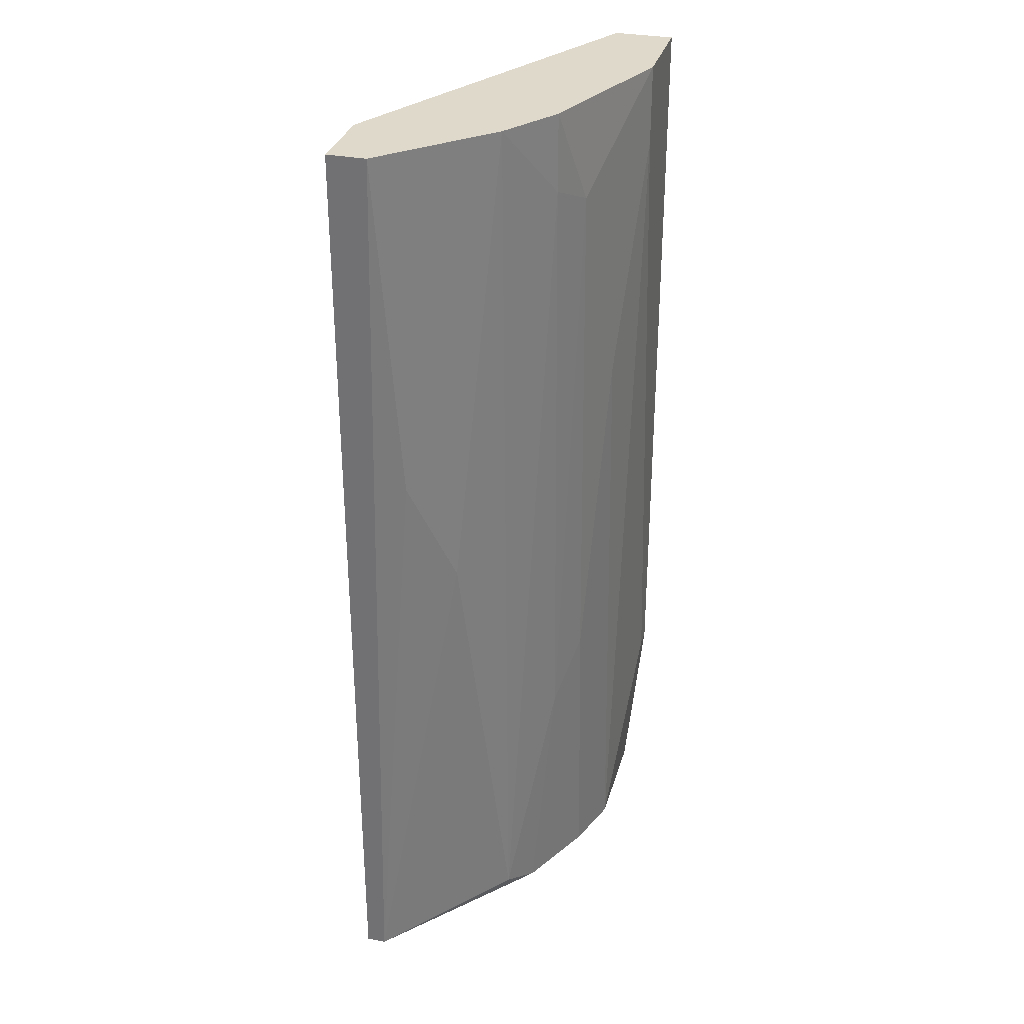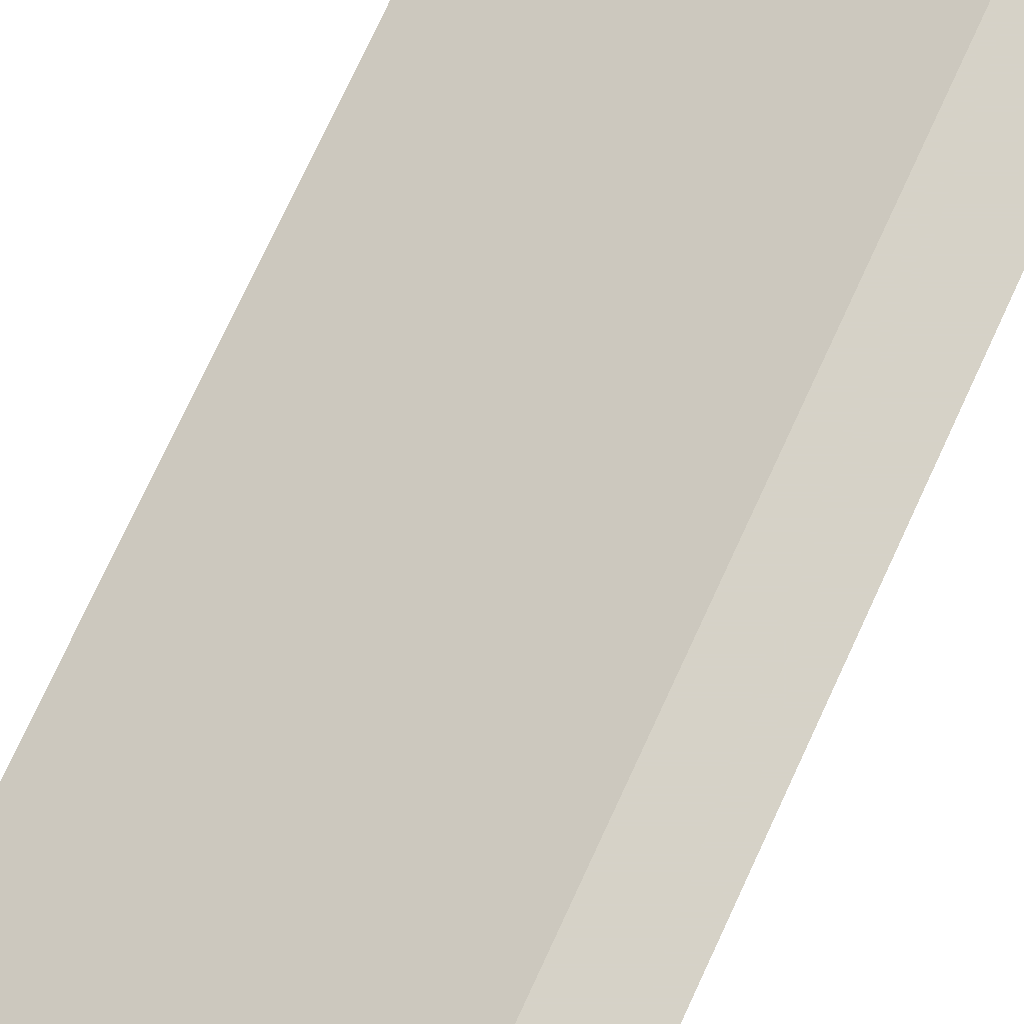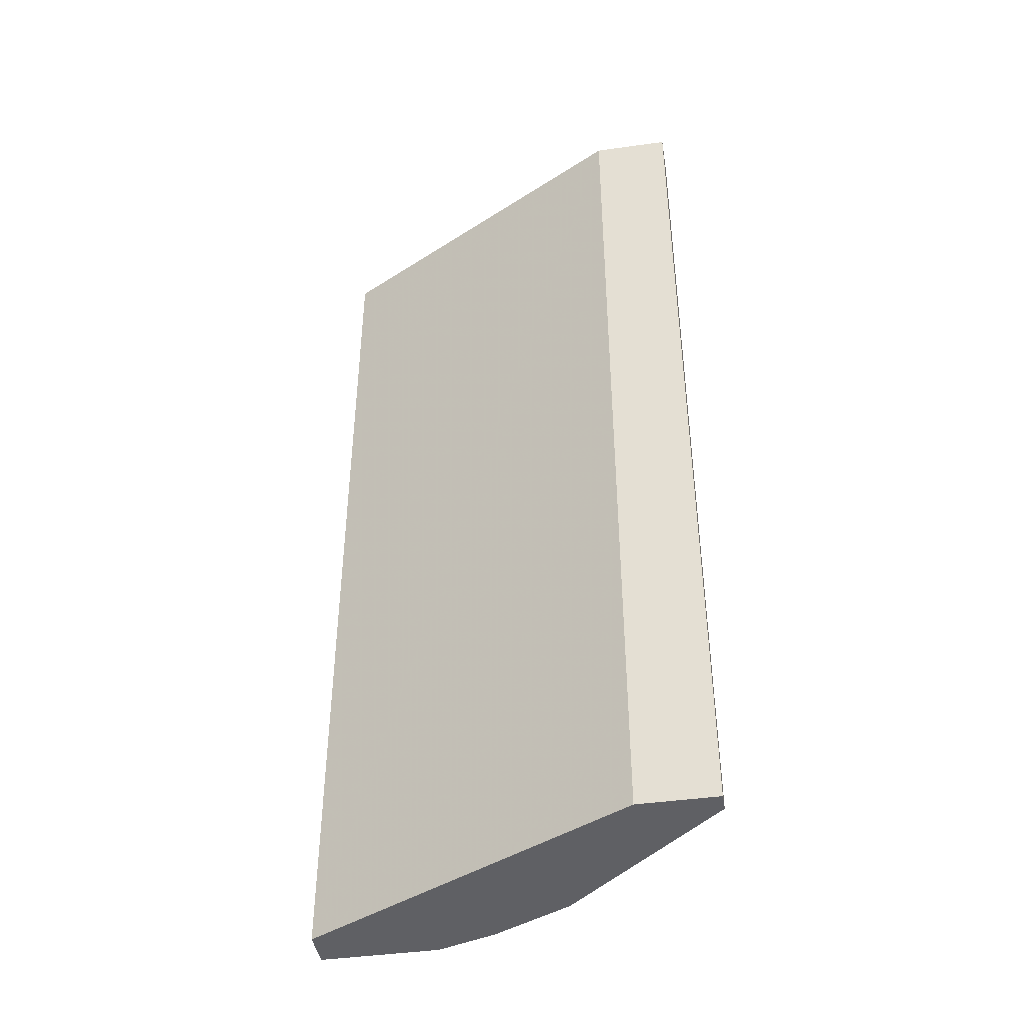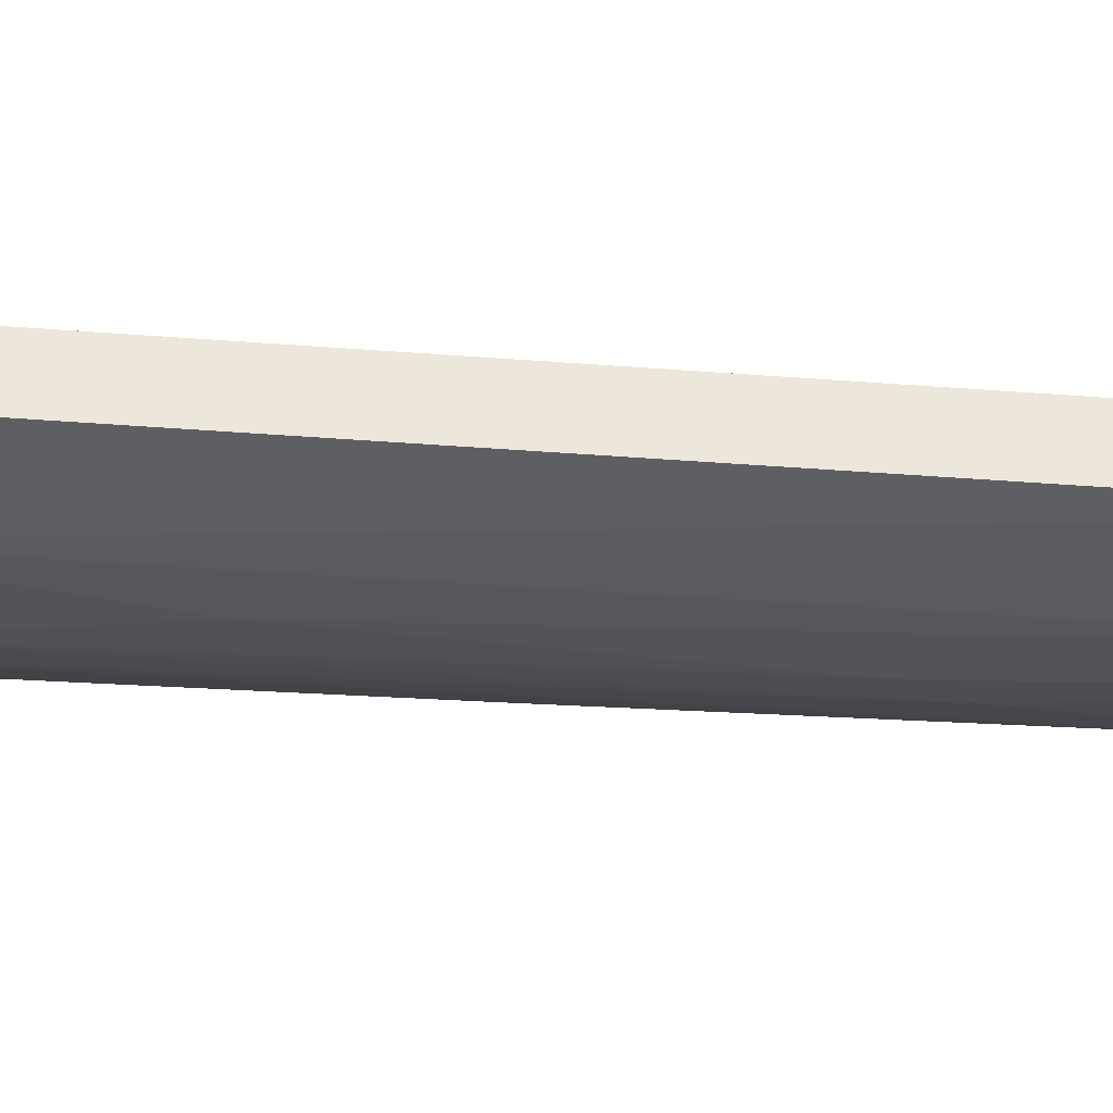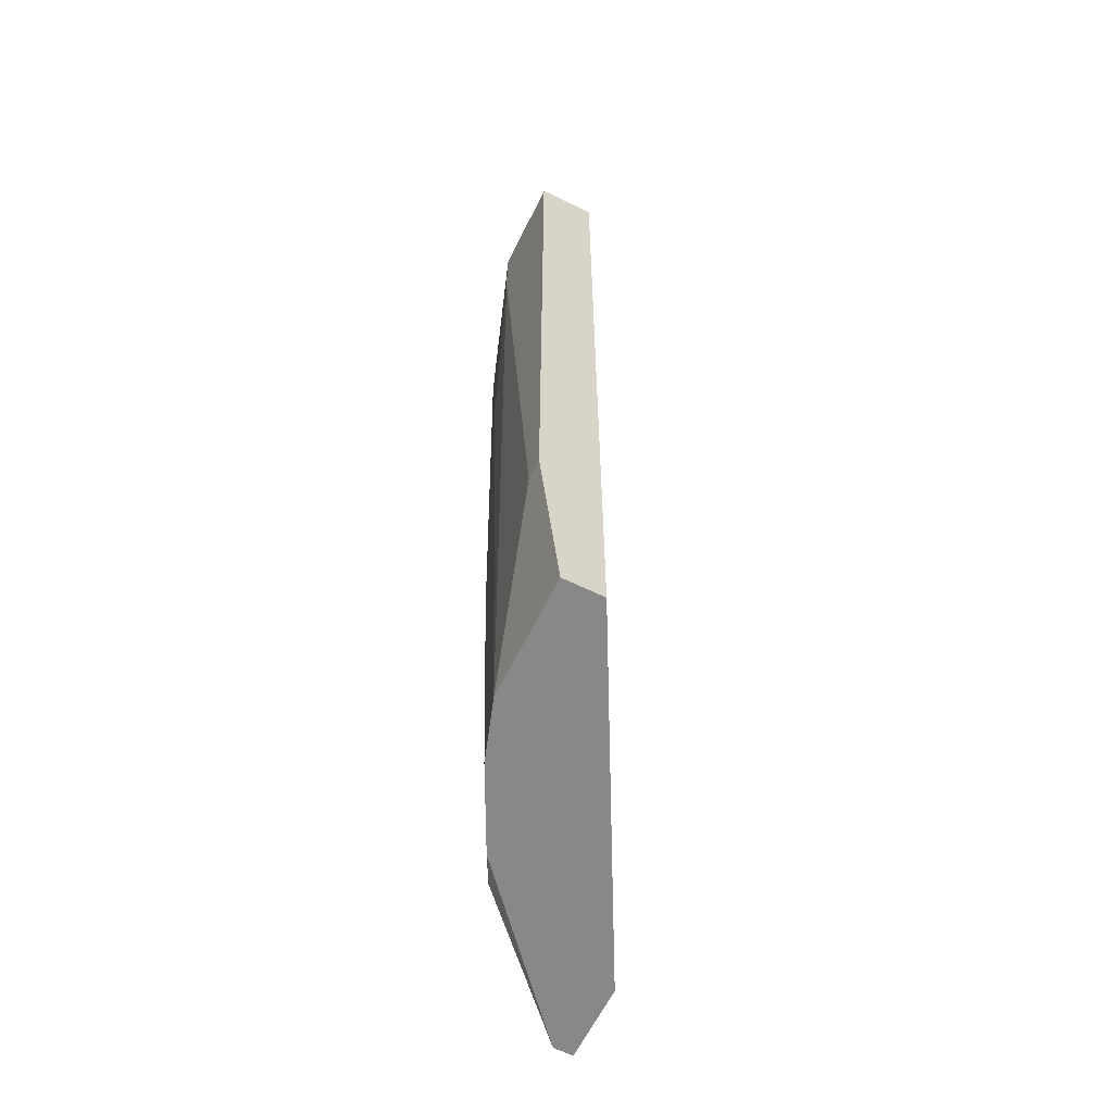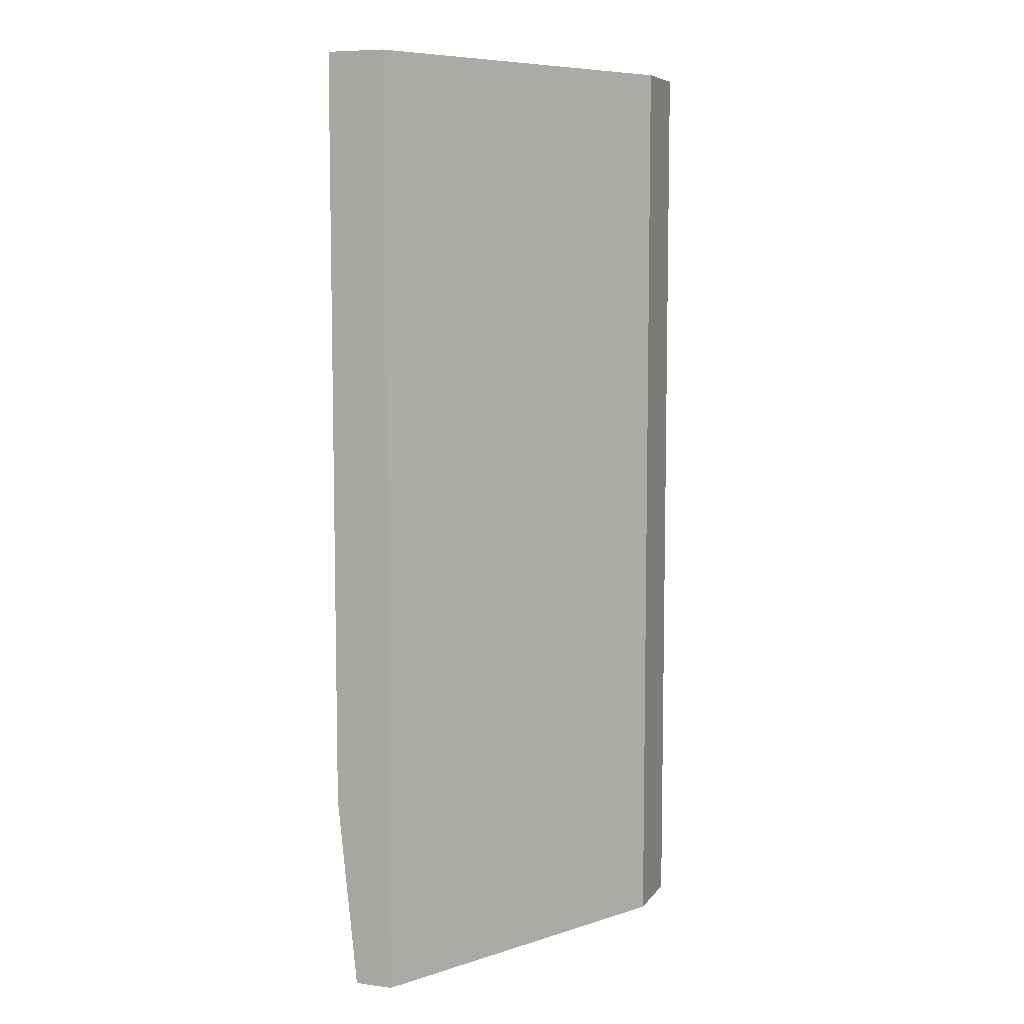
<metadata>
{"format":"obj","ext":"obj","renderer":"f3d","projection":"perspective","resolution":1024,"background":"white","views":[{"elev":31.8,"azim":-74.9,"up":"+Z"},{"elev":78.5,"azim":-154.9,"up":"+Y"},{"elev":-43.2,"azim":-170.6,"up":"+Z"},{"elev":-41.4,"azim":84.7,"up":"+Y"},{"elev":-62.9,"azim":63.8,"up":"+Z"},{"elev":7.5,"azim":110.4,"up":"+Z"}]}
</metadata>
<code>
v -0.03056 -0.09215 0.008428
v -0.01683 -0.0932 0.06019
v -0.03479 -0.0837 0.06019
v -0.03056 -0.0932 0.06019
v -0.01683 -0.0932 0.008428
v -0.03901 -0.0837 0.008428
v -0.01789 -0.09637 0.01899
v -0.03901 -0.08581 0.06019
v -0.02211 -0.09637 0.06019
v -0.03479 -0.0837 0.008428
v -0.02317 -0.09531 0.008428
v -0.01683 -0.09637 0.06019
v -0.03584 -0.08898 0.03483
v -0.03901 -0.0837 0.06019
v -0.03901 -0.08475 0.008428
v -0.02739 -0.09426 0.02533
v -0.03268 -0.09109 0.009487
v -0.01683 -0.09531 0.008428
v -0.03373 -0.09109 0.06019
v -0.02528 -0.09531 0.04329
v -0.02845 -0.09426 0.05491
v -0.0295 -0.0932 0.02217
v -0.01683 -0.09637 0.01899
v -0.02634 -0.09426 0.008428
v -0.03796 -0.08686 0.04118
v -0.02211 -0.09637 0.05597
v -0.03056 -0.0932 0.05597
f 22 21 27
f 2 3 4
f 3 2 5
f 5 1 6
f 4 3 8
f 2 4 9
f 3 5 10
f 6 3 10
f 5 6 10
f 1 5 11
f 5 2 12
f 2 9 12
f 9 7 12
f 3 6 14
f 8 3 14
f 6 8 14
f 6 1 15
f 8 6 15
f 15 1 17
f 13 15 17
f 11 5 18
f 7 11 18
f 5 12 18
f 4 8 19
f 8 13 19
f 13 17 19
f 16 11 20
f 16 20 21
f 9 4 21
f 17 1 22
f 16 21 22
f 12 7 23
f 7 18 23
f 18 12 23
f 1 11 24
f 11 16 24
f 22 1 24
f 16 22 24
f 13 8 25
f 8 15 25
f 15 13 25
f 7 9 26
f 11 7 26
f 20 11 26
f 21 20 26
f 9 21 26
f 4 19 27
f 19 17 27
f 21 4 27
f 17 22 27

</code>
